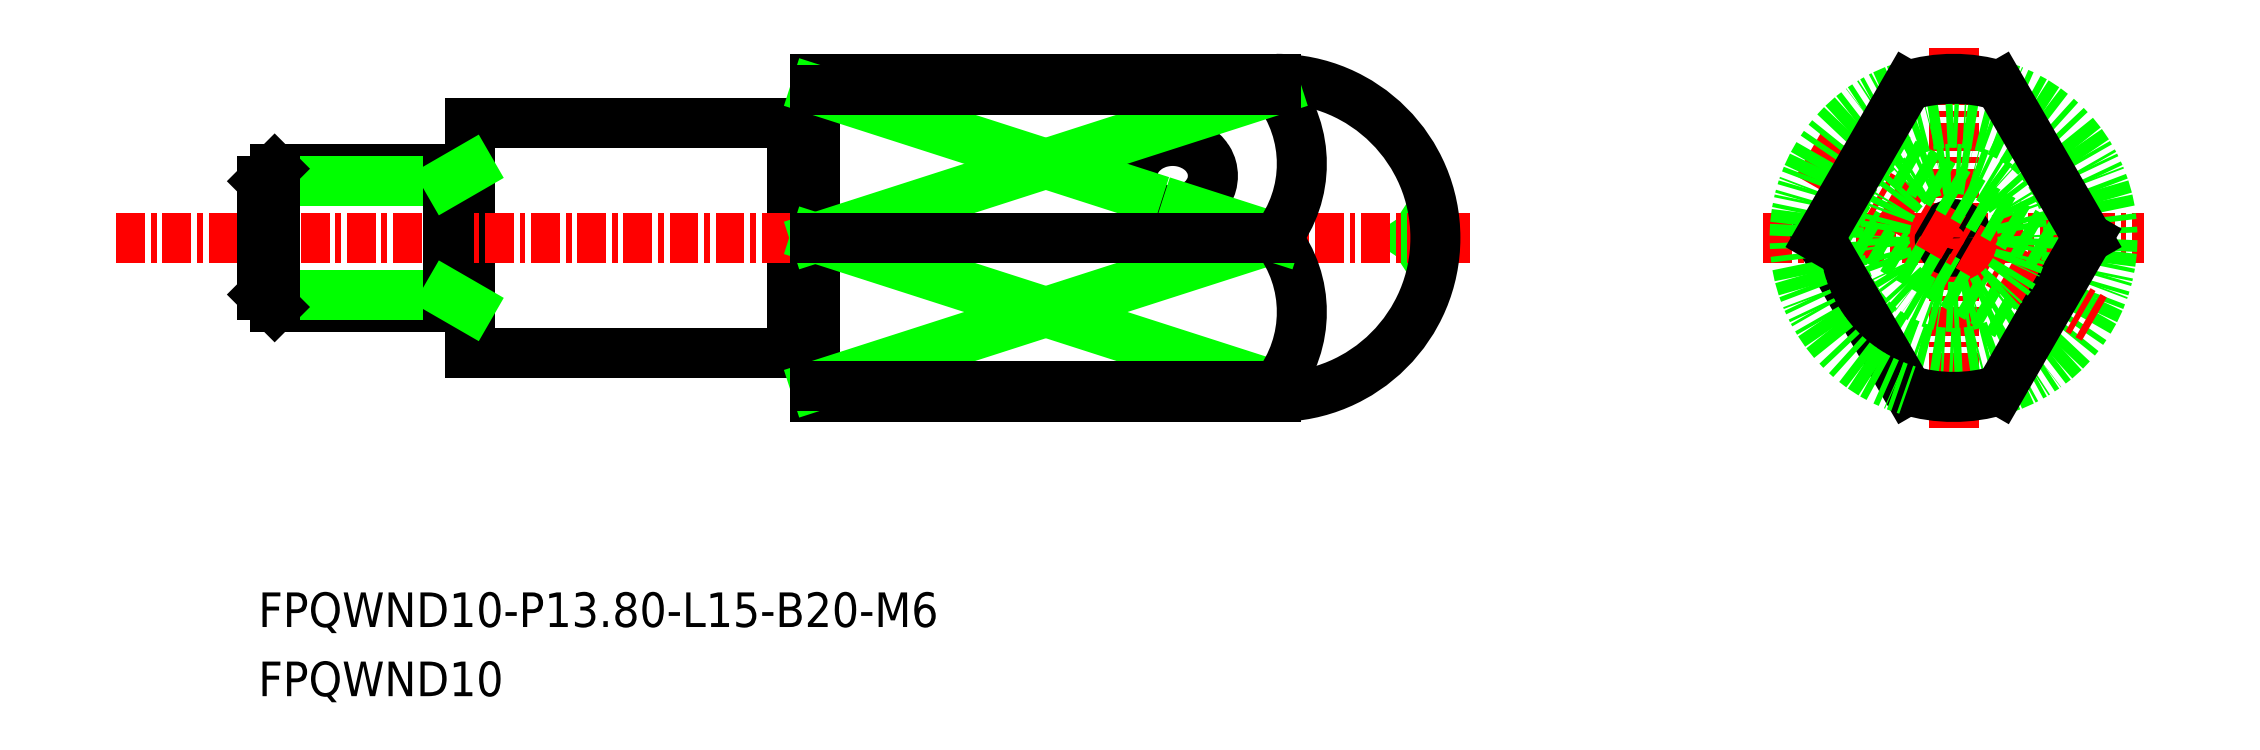
<metadata>
{"format":"dxf","ext":"dxf","renderer":"ezdxf+matplotlib","layout":"modelspace","background":"white","min_lineweight":24,"dpi":150}
</metadata>
<code>
0
SECTION
2
ENTITIES
0
LINE
8
0
10
-1823
20
-534.8
30
0
11
-1824
21
-534.2
31
0
0
LINE
8
0
10
-1823
20
-533.6
30
0
11
-1824
21
-534.2
31
0
0
LINE
8
0
10
-1865
20
-539.2
30
0
11
-1865
21
-529.2
31
0
0
LINE
8
0
10
-1851
20
-529.3
30
0
11
-1850
21
-529.3
31
0
0
LINE
8
0
10
-1850
20
-529.2
30
0
11
-1850
21
-527.3
31
0
0
ARC
8
0
10
-1850
20
-529.2
30
0
40
0.1
50
270
51
0
0
LINE
8
0
10
-1850
20
-527.3
30
0
11
-1830
21
-527.3
31
0
0
LINE
8
0
10
-1865
20
-529.2
30
0
11
-1851
21
-529.2
31
0
0
ARC
8
0
10
-1851
20
-529.2
30
0
40
0.1
50
180
51
270
0
LINE
8
0
10
-1851
20
-539.1
30
0
11
-1850
21
-539.1
31
0
0
ARC
8
0
10
-1850
20
-539.2
30
0
40
0.1
50
0
51
90
0
LINE
8
0
10
-1850
20
-541.1
30
0
11
-1830
21
-541.1
31
0
0
LINE
8
0
10
-1850
20
-541.1
30
0
11
-1850
21
-539.2
31
0
0
LINE
8
0
10
-1865
20
-539.2
30
0
11
-1851
21
-539.2
31
0
0
ARC
8
0
10
-1851
20
-539.2
30
0
40
0.1
50
90
51
180
0
LINE
8
0
10
-1851
20
-539.2
30
0
11
-1851
21
-529.2
31
0
0
LINE
8
0
10
-1850
20
-539.2
30
0
11
-1850
21
-529.2
31
0
0
TEXT
8
0
10
-1875
20
-554.1
30
0
40
1.5
1
FPQWND10
0
TEXT
8
0
10
-1875
20
-551.1
30
0
40
1.5
1
FPQWND10-P13.8-L15-B20-M6
0
LINE
8
CENTER
10
-1881
20
-534.2
30
0
11
-1822
21
-534.2
31
0
0
LINE
8
0
10
-1865
20
-537.2
30
0
11
-1874
21
-537.2
31
0
0
LINE
8
0
10
-1874
20
-531.2
30
0
11
-1865
21
-531.2
31
0
0
LINE
8
0
10
-1874
20
-536.6
30
0
11
-1866
21
-536.6
31
0
0
LINE
8
0
10
-1874
20
-531.7
30
0
11
-1866
21
-531.7
31
0
0
LINE
8
0
10
-1874
20
-536.6
30
0
11
-1874
21
-531.7
31
0
0
LINE
8
0
10
-1874
20
-537.2
30
0
11
-1874
21
-531.2
31
0
0
LINE
8
0
10
-1874
20
-531.2
30
0
11
-1874
21
-531.7
31
0
0
LINE
8
0
10
-1874
20
-536.6
30
0
11
-1874
21
-537.2
31
0
0
LINE
8
0
10
-1866
20
-531.2
30
0
11
-1866
21
-537.2
31
0
0
LINE
8
0
10
-1866
20
-531.7
30
0
11
-1865
21
-531.2
31
0
0
LINE
8
0
10
-1866
20
-536.6
30
0
11
-1865
21
-537.2
31
0
0
ARC
8
0
10
-1830
20
-534.2
30
0
40
6.9
50
270
51
90
0
LINE
8
CENTER
10
-1801
20
-542.4
30
0
11
-1801
21
-525.9
31
0
0
LINE
8
CENTER
10
-1809
20
-534.2
30
0
11
-1793
21
-534.2
31
0
0
CIRCLE
8
0
10
-1801
20
-534.2
30
0
40
5
0
CIRCLE
8
0
10
-1801
20
-534.2
30
0
40
0.6
0
ARC
8
0
10
-1801
20
-534.2
30
0
40
6.9
50
286.8
51
73.15
0
LINE
8
0
10
-1806
20
-533.2
30
0
11
-1797
21
-538.2
31
0
0
LINE
8
CENTER
10
-1807
20
-530.5
30
0
11
-1795
21
-537.7
31
0
0
LINE
8
0
10
-1804
20
-530.1
30
0
11
-1796
21
-535.2
31
0
0
LINE
8
0
10
-1795
20
-534.2
30
0
11
-1799
21
-540.8
31
0
0
ARC
8
0
10
-1801
20
-534.2
30
0
40
6.9
50
253.2
51
286.8
0
CIRCLE
8
0
10
-1801
20
-534.2
30
0
40
3
0
LINE
8
0
10
-1830
20
-534.2
30
0
11
-1850
21
-540.6
31
0
0
LINE
8
0
10
-1830
20
-540.6
30
0
11
-1850
21
-534.2
31
0
0
ARC
8
0
10
-1834
20
-537.4
30
0
40
5.228
50
322
51
37.95
0
POLYLINE
8
0
66
     1
10
0
20
0
30
0
70
     8
0
VERTEX
8
0
10
-1837
20
-531.5
30
0
70
    32
0
VERTEX
8
0
10
-1837
20
-531.6
30
0
70
    32
0
VERTEX
8
0
10
-1837
20
-531.6
30
0
70
    32
0
VERTEX
8
0
10
-1837
20
-531.7
30
0
70
    32
0
VERTEX
8
0
10
-1837
20
-531.8
30
0
70
    32
0
VERTEX
8
0
10
-1837
20
-531.9
30
0
70
    32
0
VERTEX
8
0
10
-1837
20
-531.9
30
0
70
    32
0
VERTEX
8
0
10
-1836
20
-532
30
0
70
    32
0
VERTEX
8
0
10
-1836
20
-532.1
30
0
70
    32
0
VERTEX
8
0
10
-1836
20
-532.1
30
0
70
    32
0
VERTEX
8
0
10
-1836
20
-532.2
30
0
70
    32
0
VERTEX
8
0
10
-1836
20
-532.3
30
0
70
    32
0
VERTEX
8
0
10
-1836
20
-532.3
30
0
70
    32
0
VERTEX
8
0
10
-1836
20
-532.4
30
0
70
    32
0
VERTEX
8
0
10
-1836
20
-532.5
30
0
70
    32
0
VERTEX
8
0
10
-1836
20
-532.5
30
0
70
    32
0
VERTEX
8
0
10
-1836
20
-532.6
30
0
70
    32
0
VERTEX
8
0
10
-1836
20
-532.6
30
0
70
    32
0
VERTEX
8
0
10
-1836
20
-532.7
30
0
70
    32
0
VERTEX
8
0
10
-1836
20
-532.7
30
0
70
    32
0
VERTEX
8
0
10
-1836
20
-532.7
30
0
70
    32
0
VERTEX
8
0
10
-1836
20
-532.8
30
0
70
    32
0
VERTEX
8
0
10
-1836
20
-532.8
30
0
70
    32
0
VERTEX
8
0
10
-1836
20
-532.9
30
0
70
    32
0
VERTEX
8
0
10
-1836
20
-532.9
30
0
70
    32
0
VERTEX
8
0
10
-1835
20
-532.9
30
0
70
    32
0
VERTEX
8
0
10
-1835
20
-532.9
30
0
70
    32
0
VERTEX
8
0
10
-1835
20
-533
30
0
70
    32
0
VERTEX
8
0
10
-1835
20
-533
30
0
70
    32
0
VERTEX
8
0
10
-1835
20
-533
30
0
70
    32
0
VERTEX
8
0
10
-1835
20
-533
30
0
70
    32
0
VERTEX
8
0
10
-1835
20
-533
30
0
70
    32
0
VERTEX
8
0
10
-1835
20
-533
30
0
70
    32
0
VERTEX
8
0
10
-1835
20
-533
30
0
70
    32
0
VERTEX
8
0
10
-1835
20
-533
30
0
70
    32
0
VERTEX
8
0
10
-1835
20
-533
30
0
70
    32
0
VERTEX
8
0
10
-1835
20
-533
30
0
70
    32
0
VERTEX
8
0
10
-1834
20
-533
30
0
70
    32
0
VERTEX
8
0
10
-1834
20
-532.9
30
0
70
    32
0
VERTEX
8
0
10
-1834
20
-532.9
30
0
70
    32
0
VERTEX
8
0
10
-1834
20
-532.9
30
0
70
    32
0
VERTEX
8
0
10
-1834
20
-532.9
30
0
70
    32
0
VERTEX
8
0
10
-1834
20
-532.8
30
0
70
    32
0
VERTEX
8
0
10
-1834
20
-532.8
30
0
70
    32
0
VERTEX
8
0
10
-1834
20
-532.7
30
0
70
    32
0
VERTEX
8
0
10
-1834
20
-532.7
30
0
70
    32
0
VERTEX
8
0
10
-1834
20
-532.7
30
0
70
    32
0
VERTEX
8
0
10
-1834
20
-532.6
30
0
70
    32
0
VERTEX
8
0
10
-1834
20
-532.6
30
0
70
    32
0
VERTEX
8
0
10
-1834
20
-532.5
30
0
70
    32
0
VERTEX
8
0
10
-1834
20
-532.5
30
0
70
    32
0
VERTEX
8
0
10
-1833
20
-532.4
30
0
70
    32
0
VERTEX
8
0
10
-1833
20
-532.3
30
0
70
    32
0
VERTEX
8
0
10
-1833
20
-532.3
30
0
70
    32
0
VERTEX
8
0
10
-1833
20
-532.2
30
0
70
    32
0
VERTEX
8
0
10
-1833
20
-532.1
30
0
70
    32
0
VERTEX
8
0
10
-1833
20
-532.1
30
0
70
    32
0
VERTEX
8
0
10
-1833
20
-532
30
0
70
    32
0
VERTEX
8
0
10
-1833
20
-531.9
30
0
70
    32
0
VERTEX
8
0
10
-1833
20
-531.9
30
0
70
    32
0
VERTEX
8
0
10
-1833
20
-531.8
30
0
70
    32
0
VERTEX
8
0
10
-1833
20
-531.7
30
0
70
    32
0
VERTEX
8
0
10
-1833
20
-531.6
30
0
70
    32
0
VERTEX
8
0
10
-1833
20
-531.6
30
0
70
    32
0
VERTEX
8
0
10
-1833
20
-531.5
30
0
70
    32
0
VERTEX
8
0
10
-1833
20
-531.4
30
0
70
    32
0
VERTEX
8
0
10
-1833
20
-531.3
30
0
70
    32
0
VERTEX
8
0
10
-1833
20
-531.3
30
0
70
    32
0
VERTEX
8
0
10
-1833
20
-531.2
30
0
70
    32
0
VERTEX
8
0
10
-1833
20
-531.1
30
0
70
    32
0
VERTEX
8
0
10
-1833
20
-531
30
0
70
    32
0
VERTEX
8
0
10
-1833
20
-531
30
0
70
    32
0
VERTEX
8
0
10
-1833
20
-530.9
30
0
70
    32
0
VERTEX
8
0
10
-1833
20
-530.8
30
0
70
    32
0
VERTEX
8
0
10
-1833
20
-530.8
30
0
70
    32
0
VERTEX
8
0
10
-1833
20
-530.7
30
0
70
    32
0
VERTEX
8
0
10
-1833
20
-530.6
30
0
70
    32
0
VERTEX
8
0
10
-1833
20
-530.6
30
0
70
    32
0
VERTEX
8
0
10
-1834
20
-530.5
30
0
70
    32
0
VERTEX
8
0
10
-1834
20
-530.5
30
0
70
    32
0
VERTEX
8
0
10
-1834
20
-530.4
30
0
70
    32
0
VERTEX
8
0
10
-1834
20
-530.4
30
0
70
    32
0
VERTEX
8
0
10
-1834
20
-530.3
30
0
70
    32
0
VERTEX
8
0
10
-1834
20
-530.3
30
0
70
    32
0
VERTEX
8
0
10
-1834
20
-530.2
30
0
70
    32
0
VERTEX
8
0
10
-1834
20
-530.2
30
0
70
    32
0
VERTEX
8
0
10
-1834
20
-530.2
30
0
70
    32
0
VERTEX
8
0
10
-1834
20
-530.1
30
0
70
    32
0
VERTEX
8
0
10
-1834
20
-530.1
30
0
70
    32
0
VERTEX
8
0
10
-1834
20
-530.1
30
0
70
    32
0
VERTEX
8
0
10
-1834
20
-530
30
0
70
    32
0
VERTEX
8
0
10
-1834
20
-530
30
0
70
    32
0
VERTEX
8
0
10
-1835
20
-530
30
0
70
    32
0
VERTEX
8
0
10
-1835
20
-530
30
0
70
    32
0
VERTEX
8
0
10
-1835
20
-530
30
0
70
    32
0
VERTEX
8
0
10
-1835
20
-530
30
0
70
    32
0
VERTEX
8
0
10
-1835
20
-530
30
0
70
    32
0
VERTEX
8
0
10
-1835
20
-530
30
0
70
    32
0
VERTEX
8
0
10
-1835
20
-530
30
0
70
    32
0
VERTEX
8
0
10
-1835
20
-530
30
0
70
    32
0
VERTEX
8
0
10
-1835
20
-530
30
0
70
    32
0
VERTEX
8
0
10
-1835
20
-530
30
0
70
    32
0
VERTEX
8
0
10
-1835
20
-530
30
0
70
    32
0
VERTEX
8
0
10
-1835
20
-530.1
30
0
70
    32
0
VERTEX
8
0
10
-1836
20
-530.1
30
0
70
    32
0
VERTEX
8
0
10
-1836
20
-530.1
30
0
70
    32
0
VERTEX
8
0
10
-1836
20
-530.2
30
0
70
    32
0
VERTEX
8
0
10
-1836
20
-530.2
30
0
70
    32
0
VERTEX
8
0
10
-1836
20
-530.2
30
0
70
    32
0
VERTEX
8
0
10
-1836
20
-530.3
30
0
70
    32
0
VERTEX
8
0
10
-1836
20
-530.3
30
0
70
    32
0
VERTEX
8
0
10
-1836
20
-530.4
30
0
70
    32
0
VERTEX
8
0
10
-1836
20
-530.4
30
0
70
    32
0
VERTEX
8
0
10
-1836
20
-530.5
30
0
70
    32
0
VERTEX
8
0
10
-1836
20
-530.5
30
0
70
    32
0
VERTEX
8
0
10
-1836
20
-530.6
30
0
70
    32
0
VERTEX
8
0
10
-1836
20
-530.6
30
0
70
    32
0
VERTEX
8
0
10
-1836
20
-530.7
30
0
70
    32
0
VERTEX
8
0
10
-1836
20
-530.8
30
0
70
    32
0
VERTEX
8
0
10
-1836
20
-530.8
30
0
70
    32
0
VERTEX
8
0
10
-1836
20
-530.9
30
0
70
    32
0
VERTEX
8
0
10
-1836
20
-531
30
0
70
    32
0
VERTEX
8
0
10
-1837
20
-531
30
0
70
    32
0
VERTEX
8
0
10
-1837
20
-531.1
30
0
70
    32
0
VERTEX
8
0
10
-1837
20
-531.2
30
0
70
    32
0
VERTEX
8
0
10
-1837
20
-531.3
30
0
70
    32
0
VERTEX
8
0
10
-1837
20
-531.3
30
0
70
    32
0
VERTEX
8
0
10
-1837
20
-531.4
30
0
70
    32
0
VERTEX
8
0
10
-1837
20
-531.5
30
0
70
    32
0
SEQEND
8
0
0
LINE
8
0
10
-1830
20
-534.2
30
0
11
-1834
21
-532.9
31
0
0
ARC
8
0
10
-1834
20
-531
30
0
40
5.228
50
322
51
37.95
0
LINE
8
0
10
-1836
20
-532.2
30
0
11
-1850
21
-527.7
31
0
0
LINE
8
0
10
-1830
20
-527.7
30
0
11
-1850
21
-534.2
31
0
0
LINE
8
0
10
-1850
20
-534.2
30
0
11
-1830
21
-534.2
31
0
0
LINE
8
0
10
-1830
20
-527.7
30
0
11
-1850
21
-527.7
31
0
0
LINE
8
0
10
-1830
20
-527.7
30
0
11
-1830
21
-527.3
31
0
0
LINE
8
0
10
-1830
20
-540.6
30
0
11
-1830
21
-541.1
31
0
0
LINE
8
0
10
-1830
20
-540.6
30
0
11
-1850
21
-540.6
31
0
0
LINE
8
0
10
-1807
20
-534.2
30
0
11
-1803
21
-540.8
31
0
0
ARC
8
0
10
-1801
20
-534.2
30
0
40
6.9
50
106.8
51
253.2
0
LINE
8
0
10
-1807
20
-534.2
30
0
11
-1803
21
-527.6
31
0
0
ARC
8
0
10
-1801
20
-534.2
30
0
40
6.9
50
73.15
51
106.8
0
LINE
8
0
10
-1795
20
-534.2
30
0
11
-1799
21
-527.6
31
0
0
ENDSEC
0
EOF

</code>
